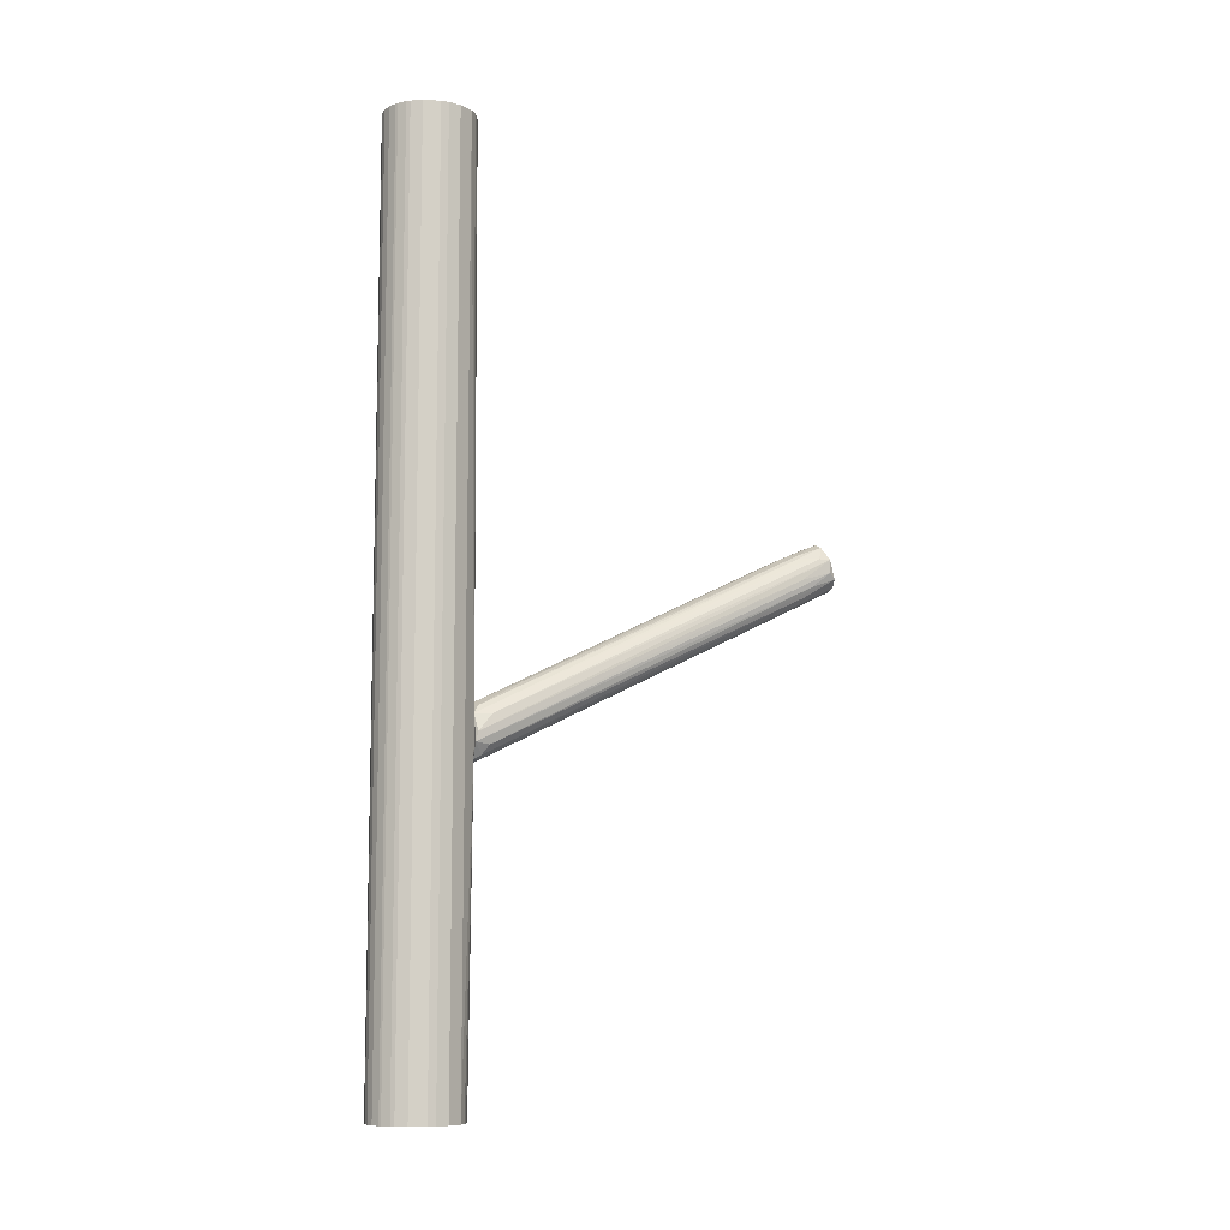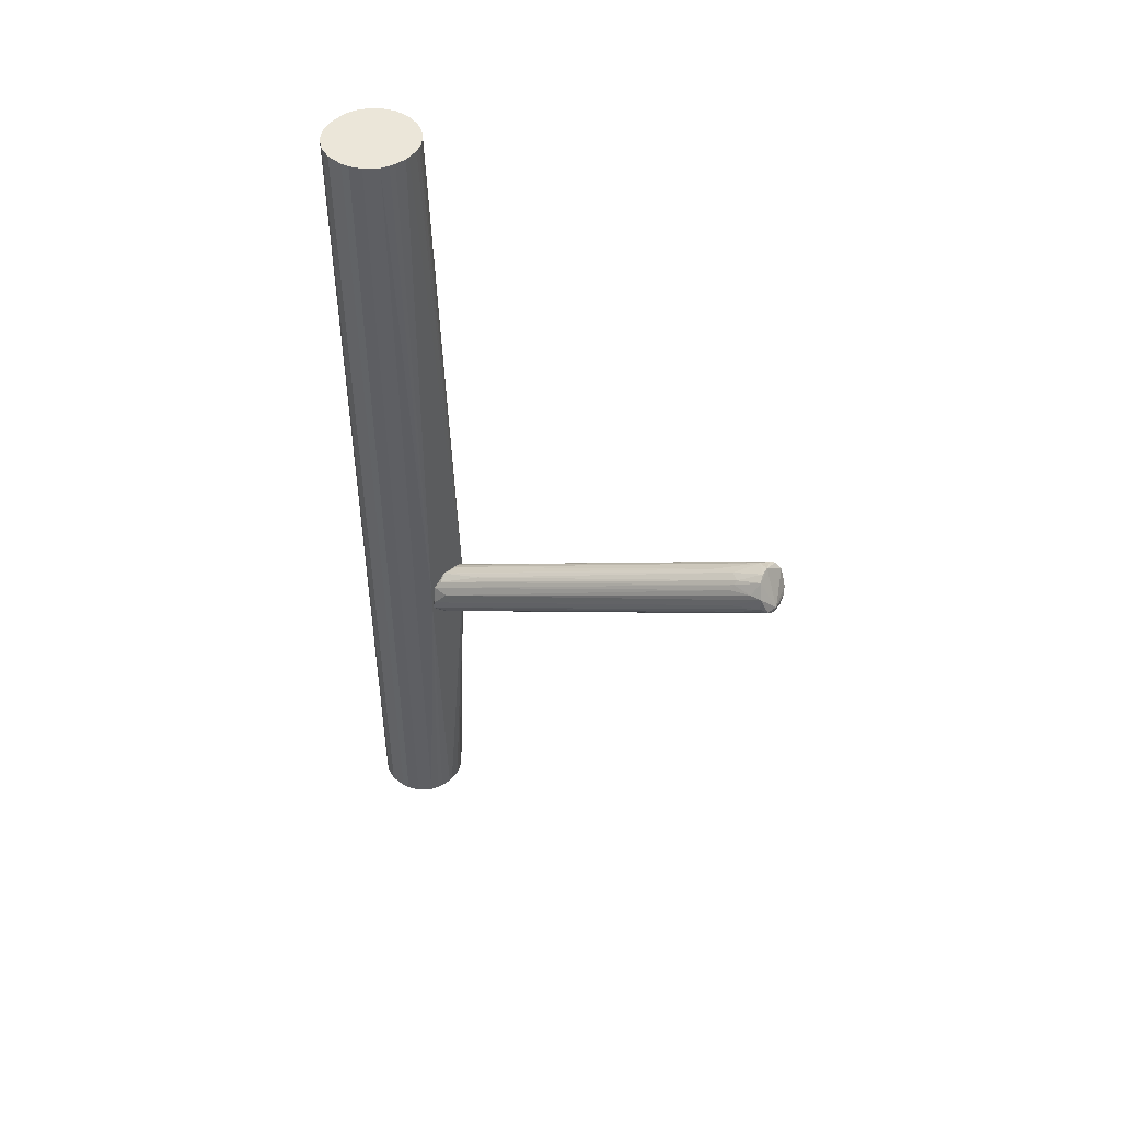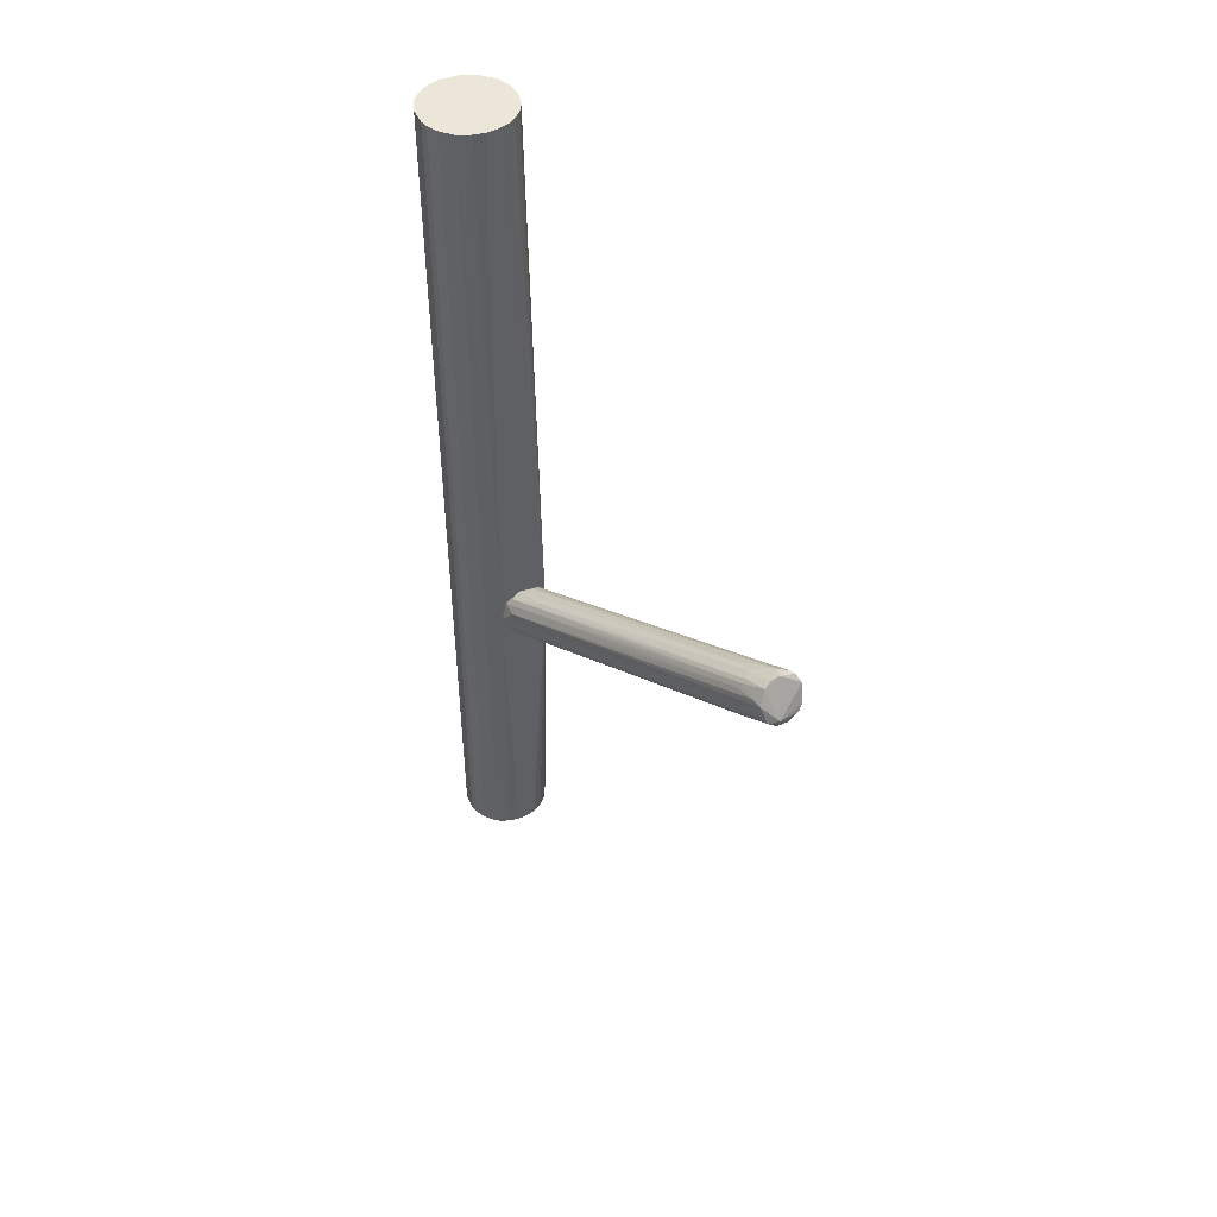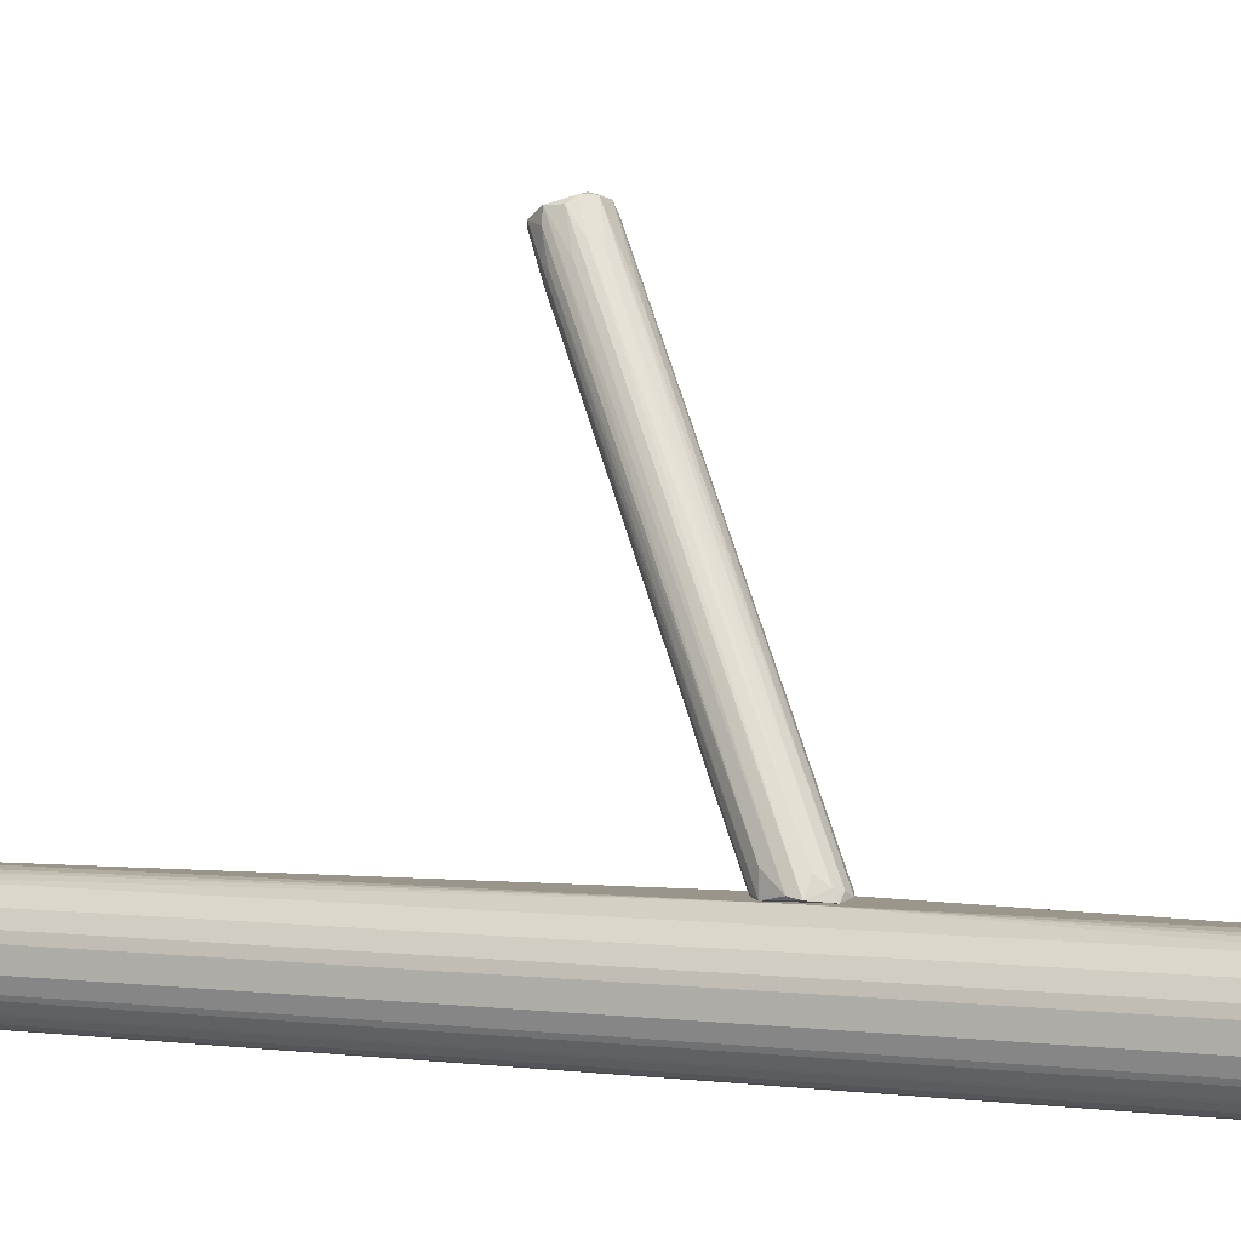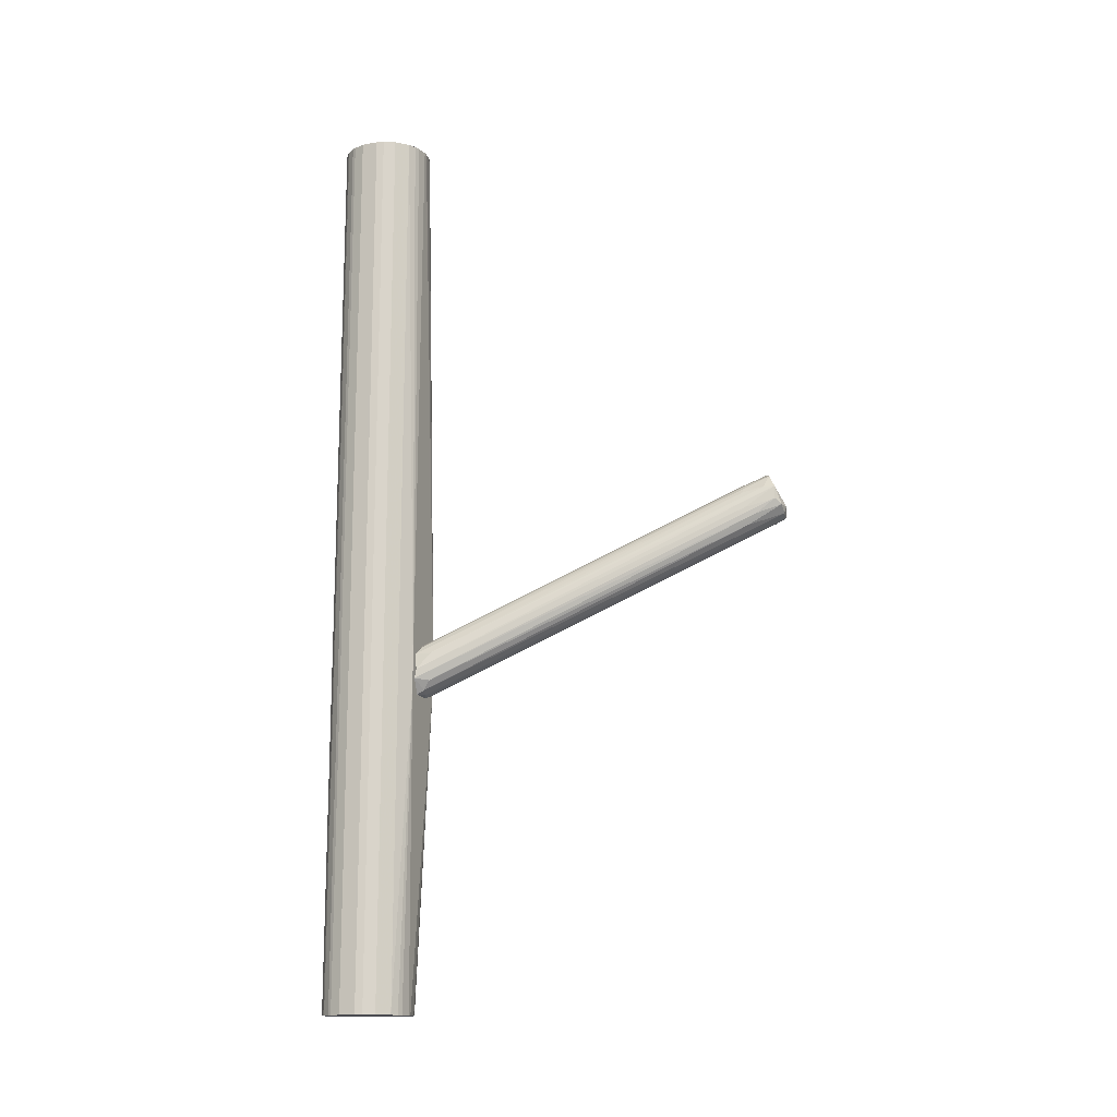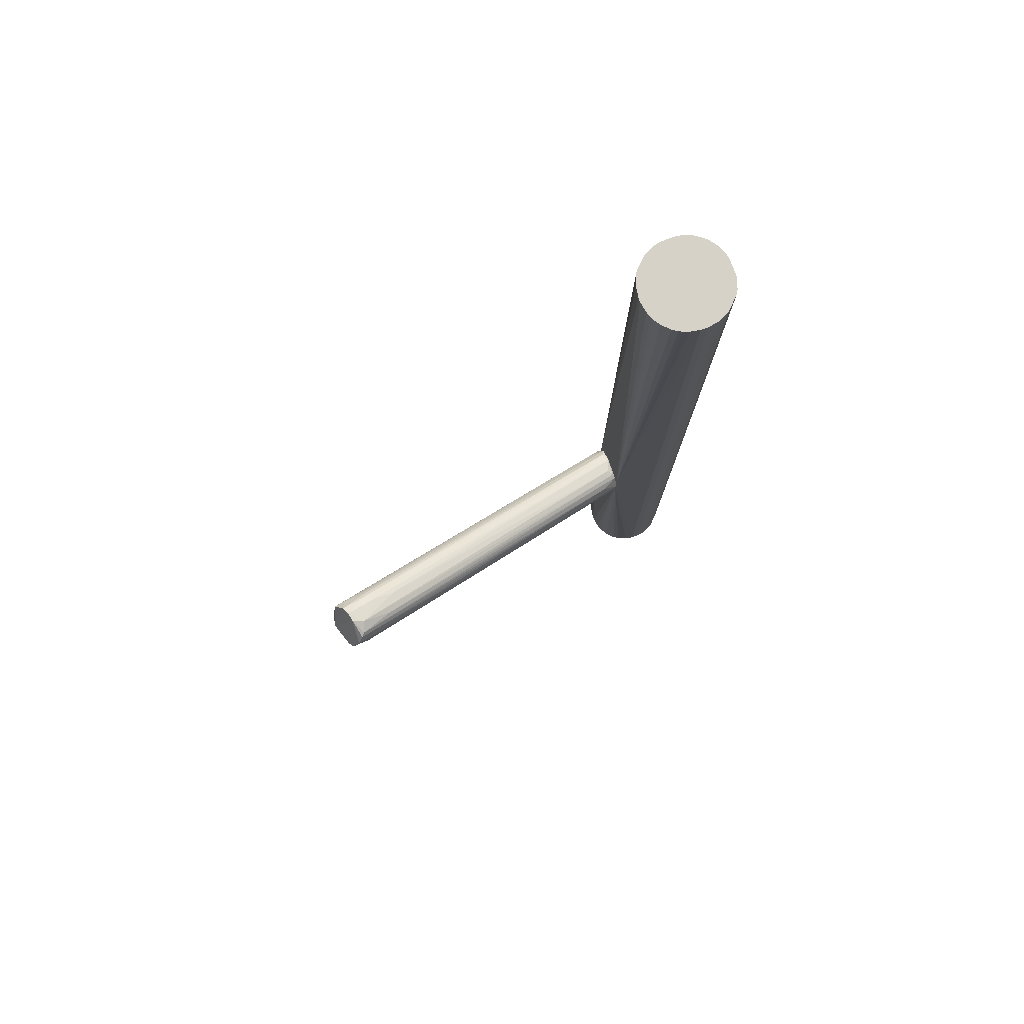
<metadata>
{"format":"obj","ext":"obj","renderer":"f3d","projection":"perspective","resolution":1024,"background":"white","views":[{"elev":-9.0,"azim":81.6,"up":"+Z"},{"elev":47.6,"azim":132.1,"up":"+Z"},{"elev":46.6,"azim":155.8,"up":"+Z"},{"elev":2.2,"azim":115.0,"up":"+Y"},{"elev":-14.5,"azim":111.6,"up":"+Z"},{"elev":77.7,"azim":-110.2,"up":"+Z"}]}
</metadata>
<code>
o convex_0
v 0.02511 -0.04629 0.1362
v 0.01133 -0.06723 -0.1362
v 0.008023 -0.06613 -0.1362
v 0.01794 -0.04133 -0.1362
v 0.001407 -0.05015 0.1362
v 0.02346 -0.06392 0.1362
v 0.02732 -0.05676 -0.1362
v 0.003062 -0.04022 -0.03633
v 0.006922 -0.06558 0.1362
v 0.000856 -0.05511 -0.1362
v 0.01464 -0.04078 0.1362
v 0.02125 -0.06558 -0.1362
v 0.01684 -0.06723 0.1362
v 0.02511 -0.04629 -0.1362
v 0.02732 -0.0518 0.1362
v 0.001407 -0.05841 0.1362
v 0.005818 -0.04353 -0.1362
v 0.003062 -0.06172 -0.1362
v 0.01739 -0.04022 -0.03306
v 0.005818 -0.04353 0.1362
v 0.02621 -0.06007 0.1362
v 0.02566 -0.06117 -0.1362
v 0.0218 -0.04298 0.1362
v 0.02677 -0.0496 -0.1362
v 0.01133 -0.06723 0.1362
v 0.001407 -0.05015 -0.1362
v 0.01684 -0.06723 -0.1362
v 0.01354 -0.04078 -0.1362
v 0.0218 -0.04298 -0.1362
v 0.000856 -0.0529 0.1362
v 0.003062 -0.06172 0.1362
v 0.02732 -0.05676 0.1362
v 0.01905 -0.06668 0.1362
v 0.01023 -0.04133 0.1362
v 0.001407 -0.05841 -0.1362
v 0.002511 -0.04739 0.1362
v 0.02732 -0.0518 -0.1362
v 0.02346 -0.06392 -0.1362
v 0.000856 -0.0529 -0.1362
v 0.006922 -0.06558 -0.1362
v 0.01794 -0.04133 0.1362
v 0.008574 -0.04188 -0.1362
v 0.02677 -0.0496 0.1362
v 0.002511 -0.04739 -0.1362
v 0.003062 -0.04022 -0.03031
v 0.02125 -0.06558 0.1362
v 0.000856 -0.05511 0.1362
v 0.01905 -0.06668 -0.1362
v 0.02566 -0.06117 0.1362
v 0.007474 -0.04243 0.1362
v 0.003614 -0.04574 0.1362
v 0.008023 -0.06613 0.1362
v 0.02621 -0.06007 -0.1362
v 0.02401 -0.06337 -0.1362
v 0.003614 -0.04574 -0.1362
v 0.0196 -0.04188 0.1362
v 0.01354 -0.04078 0.1362
v 0.01023 -0.04133 -0.1362
v 0.02401 -0.06337 0.1362
v 0.01739 -0.04022 -0.03801
v 0.01464 -0.04078 -0.1362
v 0.0196 -0.04188 -0.1362
v 0.001959 -0.04849 0.1362
v 0.008574 -0.04188 0.1362
f 45 50 64
f 2 3 4
f 1 5 6
f 2 4 7
f 6 5 9
f 4 3 10
f 5 1 11
f 2 7 12
f 6 9 13
f 7 4 14
f 1 6 15
f 9 5 16
f 4 10 17
f 10 3 18
f 5 11 20
f 15 6 21
f 12 7 22
f 11 1 23
f 1 14 23
f 14 1 24
f 7 14 24
f 3 2 25
f 2 13 25
f 13 9 25
f 17 10 26
f 2 12 27
f 13 2 27
f 4 17 28
f 14 4 29
f 23 14 29
f 19 23 29
f 16 5 30
f 9 16 31
f 18 9 31
f 16 18 31
f 7 15 32
f 21 7 32
f 15 21 32
f 6 13 33
f 13 27 33
f 20 11 34
f 16 10 35
f 10 18 35
f 18 16 35
f 5 20 36
f 15 7 37
f 7 24 37
f 24 15 37
f 6 12 38
f 12 22 38
f 8 26 39
f 26 10 39
f 30 8 39
f 10 30 39
f 3 9 40
f 18 3 40
f 9 18 40
f 19 11 41
f 11 23 41
f 17 8 42
f 28 17 42
f 1 15 43
f 24 1 43
f 15 24 43
f 26 8 44
f 17 26 44
f 19 8 45
f 11 19 45
f 30 5 45
f 8 30 45
f 12 6 46
f 6 33 46
f 33 12 46
f 10 16 47
f 16 30 47
f 30 10 47
f 27 12 48
f 12 33 48
f 33 27 48
f 21 6 49
f 22 21 49
f 20 34 50
f 45 20 50
f 36 20 51
f 20 45 51
f 45 36 51
f 9 3 52
f 3 25 52
f 25 9 52
f 7 21 53
f 22 7 53
f 21 22 53
f 6 38 54
f 38 22 54
f 22 49 54
f 8 17 55
f 44 8 55
f 17 44 55
f 23 19 56
f 19 41 56
f 41 23 56
f 34 11 57
f 11 45 57
f 45 34 57
f 8 28 58
f 42 8 58
f 28 42 58
f 49 6 59
f 6 54 59
f 54 49 59
f 8 19 60
f 28 8 60
f 19 29 60
f 4 28 61
f 60 4 61
f 28 60 61
f 29 4 62
f 4 60 62
f 60 29 62
f 5 36 63
f 45 5 63
f 36 45 63
f 34 45 64
f 50 34 64
o convex_1
v 0.001405 -0.0358 -0.03363
v -0.01789 0.06175 0.02481
v -0.01568 0.06286 0.0237
v -0.02505 0.06507 0.01267
v 0.01739 -0.03966 -0.03748
v 0.01133 -0.04021 -0.02646
v -0.02615 0.0601 0.02205
v -0.01513 0.06672 0.01433
v 0.009671 -0.03966 -0.04245
v 0.004714 -0.04021 -0.02756
v 0.01574 -0.03526 -0.02977
v -0.01348 0.06507 0.01984
v -0.02174 0.05789 0.0237
v -0.01789 0.06672 0.01212
v -0.0267 0.059 0.01543
v 0.01409 -0.03801 -0.04079
v 0.004714 -0.04021 -0.03968
v 0.002507 -0.04021 -0.03141
v 0.01409 -0.03912 -0.02756
v -0.02174 0.06617 0.01157
v -0.0267 0.06396 0.01433
v -0.01182 0.05514 0.01818
v 0.007468 -0.03856 -0.02535
v 0.006917 -0.03912 -0.04134
v -0.01568 0.05294 0.02094
v -0.01348 0.06507 0.01599
v -0.0267 0.059 0.01929
v 0.01519 -0.0358 -0.03804
v 0.01188 -0.03856 -0.04189
v 0.01739 -0.03912 -0.03473
v -0.01844 0.06728 0.01433
v -0.02119 0.04963 0.01874
v -0.01403 0.05569 0.02094
v 0.01574 -0.04022 -0.02977
v 0.001956 -0.03526 -0.02646
v -0.01513 0.04577 0.01763
v -0.01292 0.0568 0.008264
v -0.02726 0.06175 0.01984
v -0.02229 0.06341 0.01047
v 0.003057 -0.04021 -0.03693
v 0.01409 -0.04022 -0.04189
v 0.005815 -0.03966 -0.02646
v -0.004107 -0.01817 -0.0226
v -0.01403 0.04798 0.002207
v 0.009124 -0.02698 -0.0204
v -0.02505 0.059 0.0226
v -0.01237 0.05955 0.01157
v -0.0234 0.04907 0.008817
v 0.002507 -0.02918 -0.03528
v -0.01292 0.06175 0.01984
v -0.01292 0.05569 0.01984
v -0.01789 0.03034 0.006065
v -0.01072 0.05625 0.01322
v -0.02064 0.06121 0.02481
v 0.001956 -0.0347 -0.03528
v -0.01734 0.03475 -0.001658
v -0.02505 0.05294 0.01488
f 107 82 121
f 73 81 88
f 66 77 89
f 72 76 90
f 69 80 92
f 78 80 93
f 76 75 94
f 67 76 95
f 76 72 95
f 72 78 95
f 84 68 95
f 78 84 95
f 68 85 95
f 67 66 97
f 66 89 97
f 70 74 98
f 74 82 98
f 83 70 98
f 75 86 98
f 69 94 98
f 94 75 98
f 82 74 99
f 87 70 100
f 77 87 100
f 89 77 100
f 70 89 100
f 78 72 101
f 80 78 101
f 92 80 101
f 72 92 101
f 85 79 102
f 91 71 102
f 79 91 102
f 95 85 102
f 68 84 103
f 84 73 103
f 73 88 103
f 88 68 103
f 82 65 104
f 80 69 105
f 81 73 105
f 73 93 105
f 93 80 105
f 69 98 105
f 98 82 105
f 82 104 105
f 104 81 105
f 74 70 106
f 70 87 106
f 87 77 106
f 96 74 106
f 77 96 106
f 79 65 107
f 65 82 107
f 73 84 108
f 84 78 108
f 93 73 108
f 78 93 108
f 70 83 109
f 89 70 109
f 83 97 109
f 97 89 109
f 74 96 110
f 96 77 110
f 71 99 110
f 99 74 110
f 90 69 111
f 72 90 111
f 69 92 111
f 92 72 111
f 65 79 112
f 79 85 112
f 104 65 112
f 88 81 113
f 68 88 113
f 76 67 114
f 75 76 114
f 86 75 114
f 86 114 115
f 67 97 115
f 97 83 115
f 83 98 115
f 98 86 115
f 114 67 115
f 71 91 116
f 91 82 116
f 99 71 116
f 82 99 116
f 69 90 117
f 90 76 117
f 94 69 117
f 76 94 117
f 66 67 118
f 77 66 118
f 67 95 118
f 102 71 118
f 95 102 118
f 71 110 118
f 110 77 118
f 81 104 119
f 112 85 119
f 104 112 119
f 85 68 120
f 68 113 120
f 113 81 120
f 81 119 120
f 119 85 120
f 82 91 121
f 91 79 121
f 79 107 121

</code>
